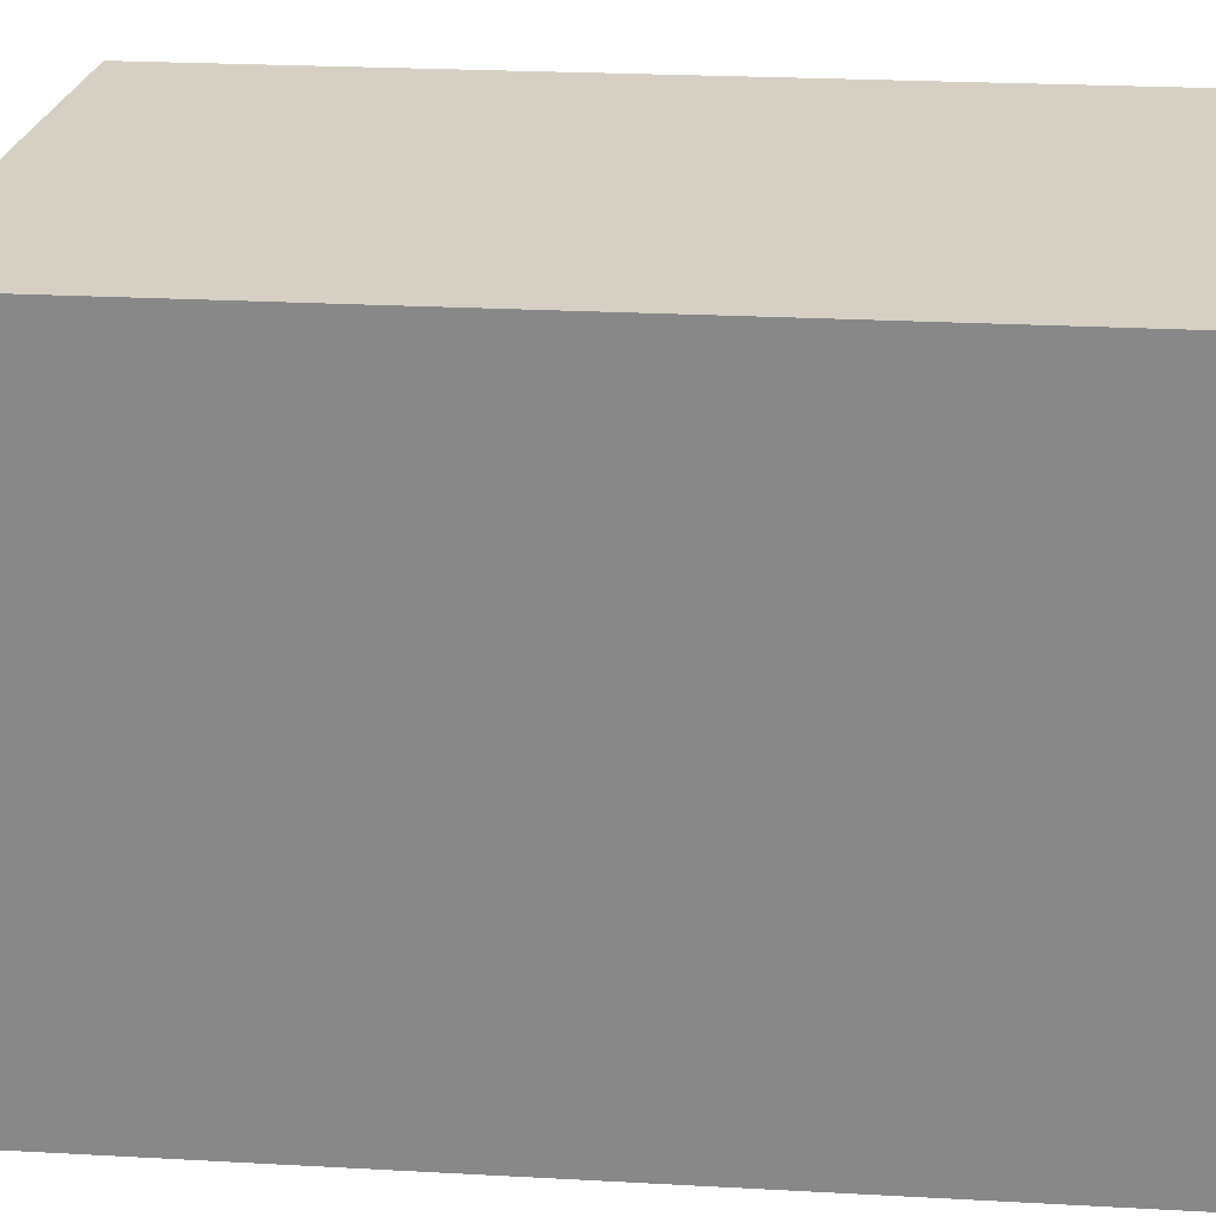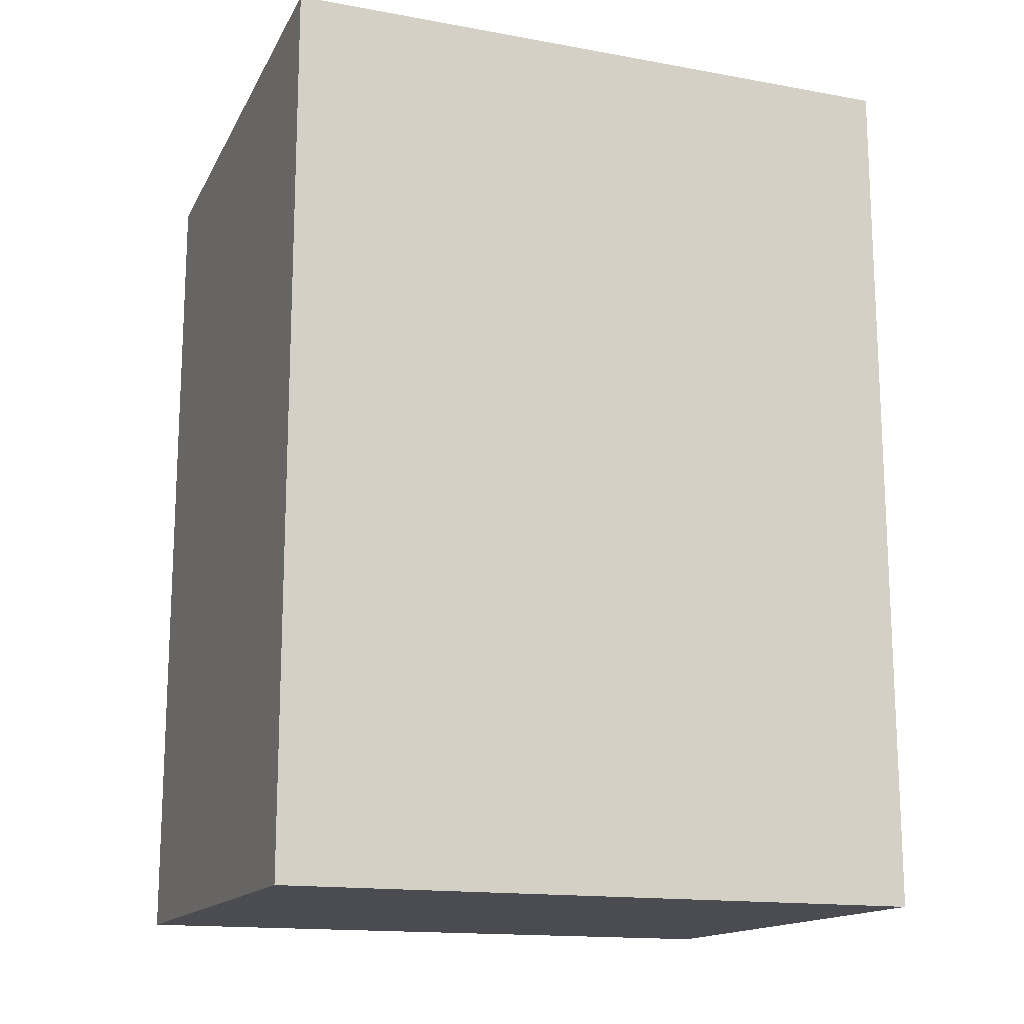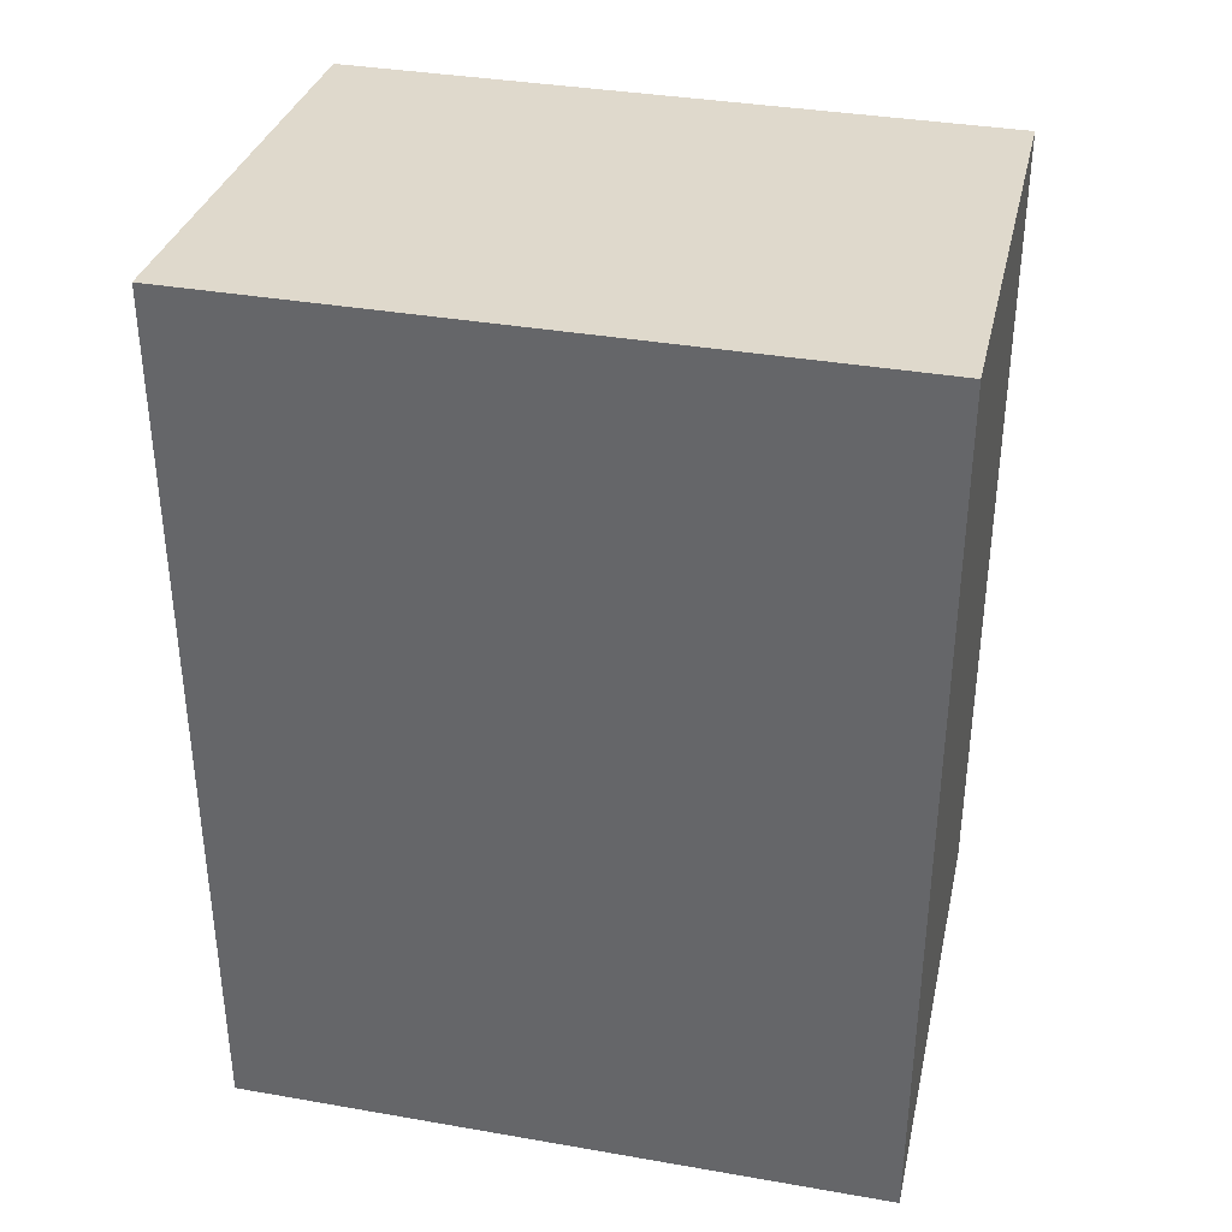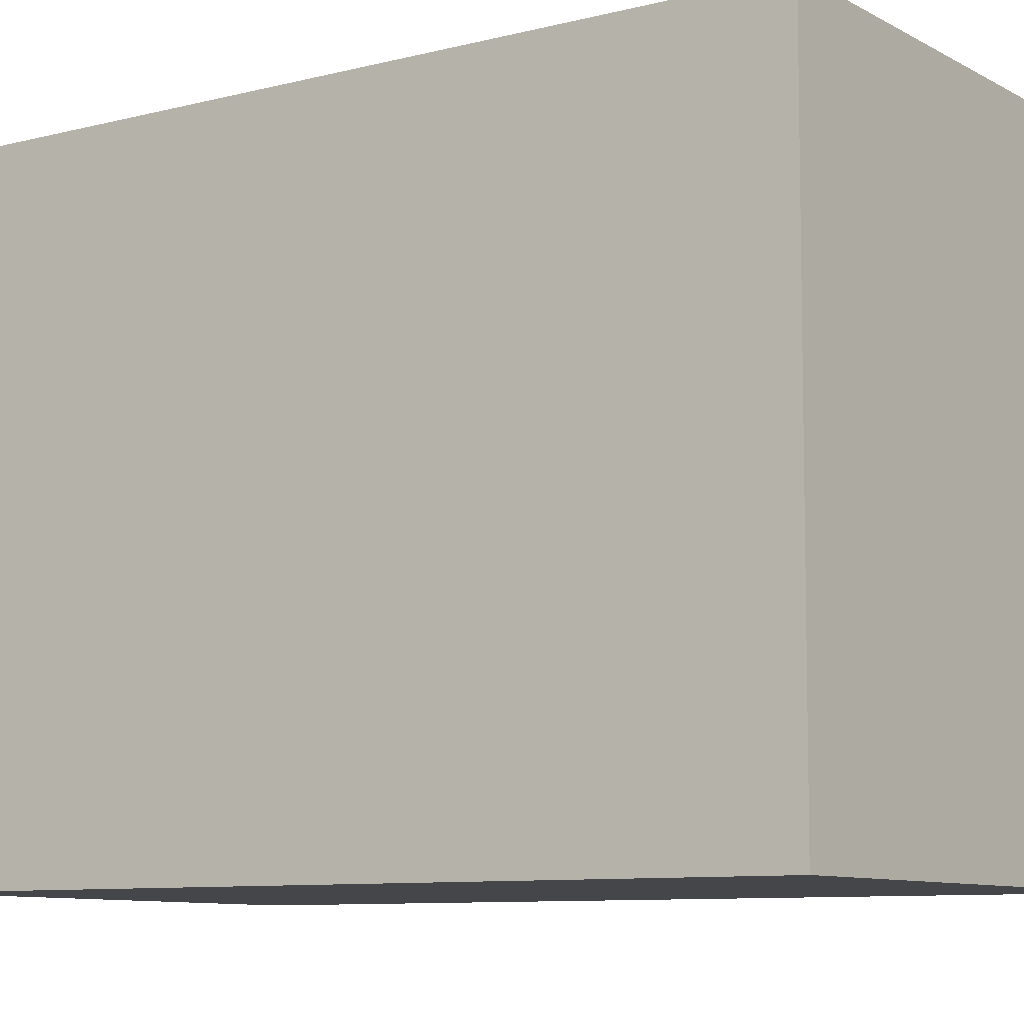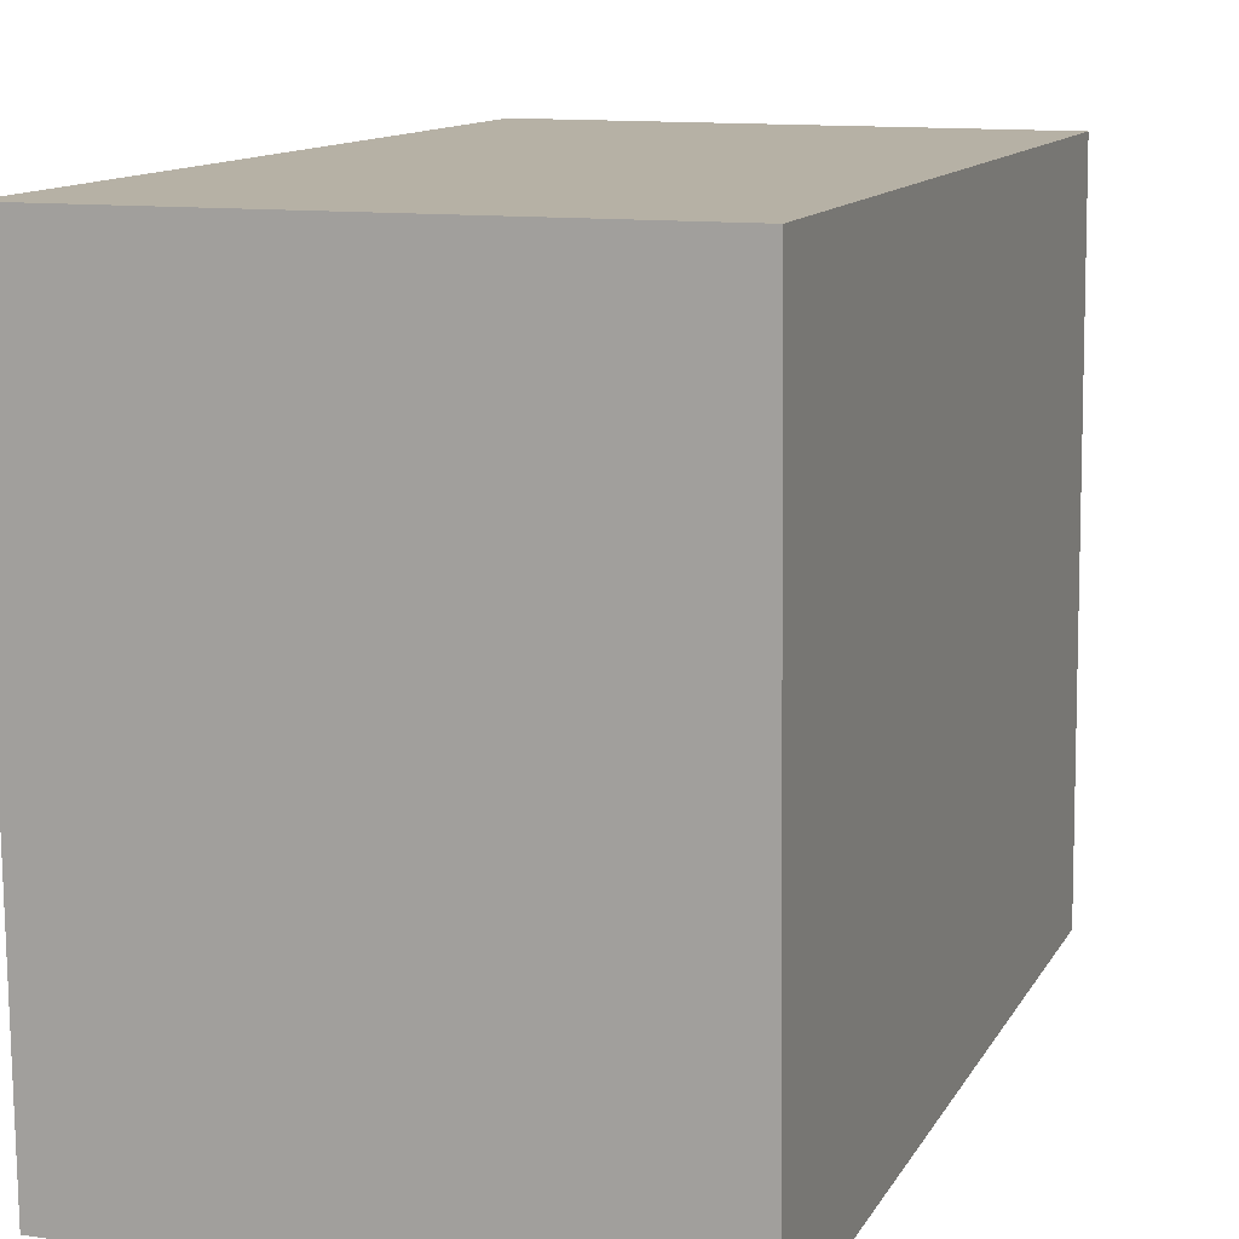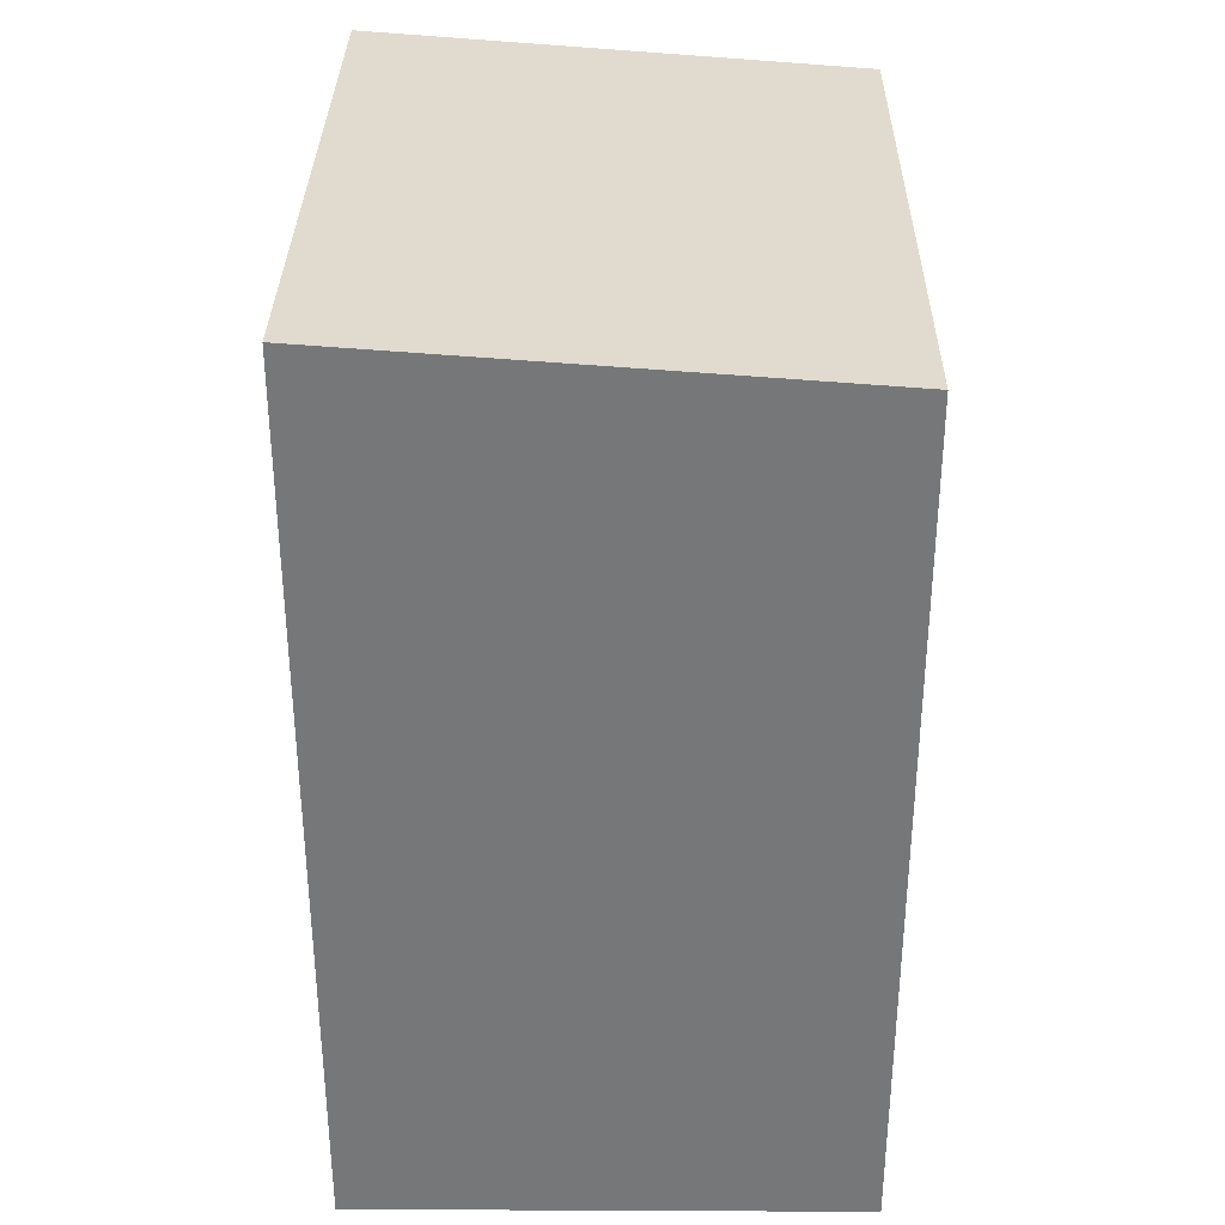
<metadata>
{"format":"obj","ext":"obj","renderer":"f3d","projection":"perspective","resolution":1024,"background":"white","views":[{"elev":25.9,"azim":-85.1,"up":"+Z"},{"elev":-15.4,"azim":-111.4,"up":"+Y"},{"elev":36.2,"azim":-77.7,"up":"+Y"},{"elev":-9.5,"azim":122.8,"up":"+Z"},{"elev":12.0,"azim":19.1,"up":"+Z"},{"elev":32.9,"azim":0.2,"up":"+Y"}]}
</metadata>
<code>
v  0.145 9.865e-16 -16.11
v  12.41 -2.106e-18 0.03439
v  0 0 0
v  12.55 9.844e-16 -16.08
v  12.41 21.04 0.03373
v  0.1454 21.96 -16.11
v  0.0004686 21.96 -0.0006963
v  12.55 21.04 -16.08
g defaultobject
f 1 2 3
f 2 1 4
f 5 6 7
f 6 5 8
f 7 1 3
f 1 7 6
f 6 4 1
f 4 6 8
f 4 5 2
f 5 4 8
f 2 7 3
f 7 2 5

</code>
